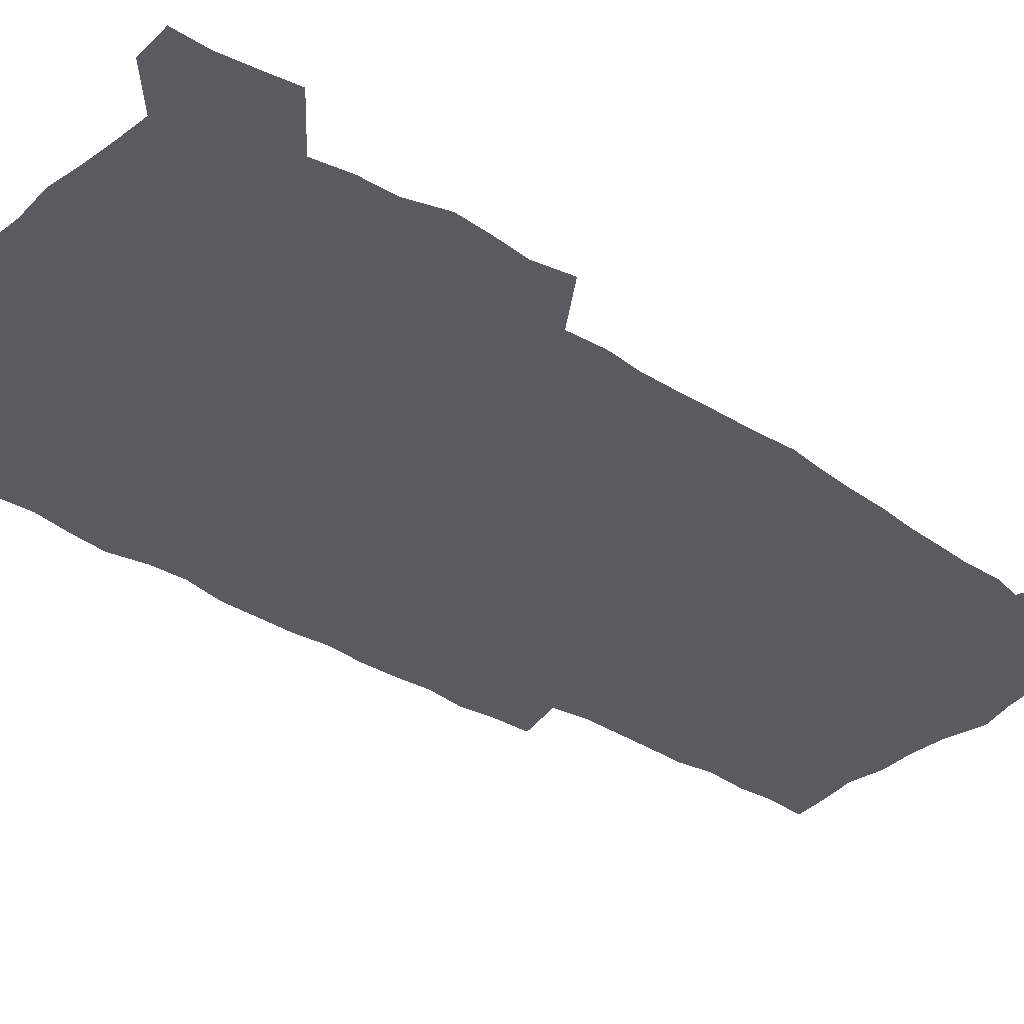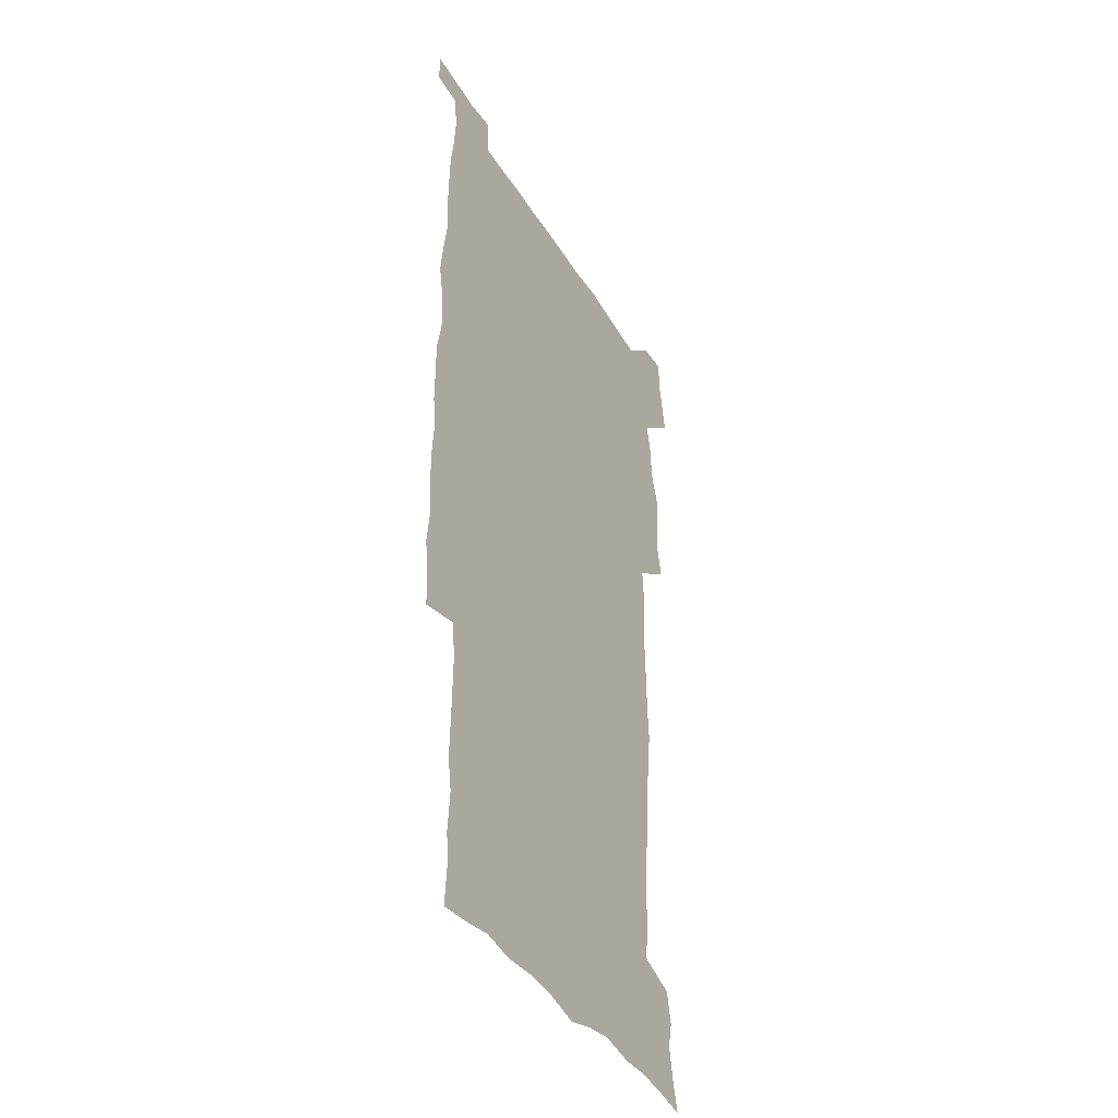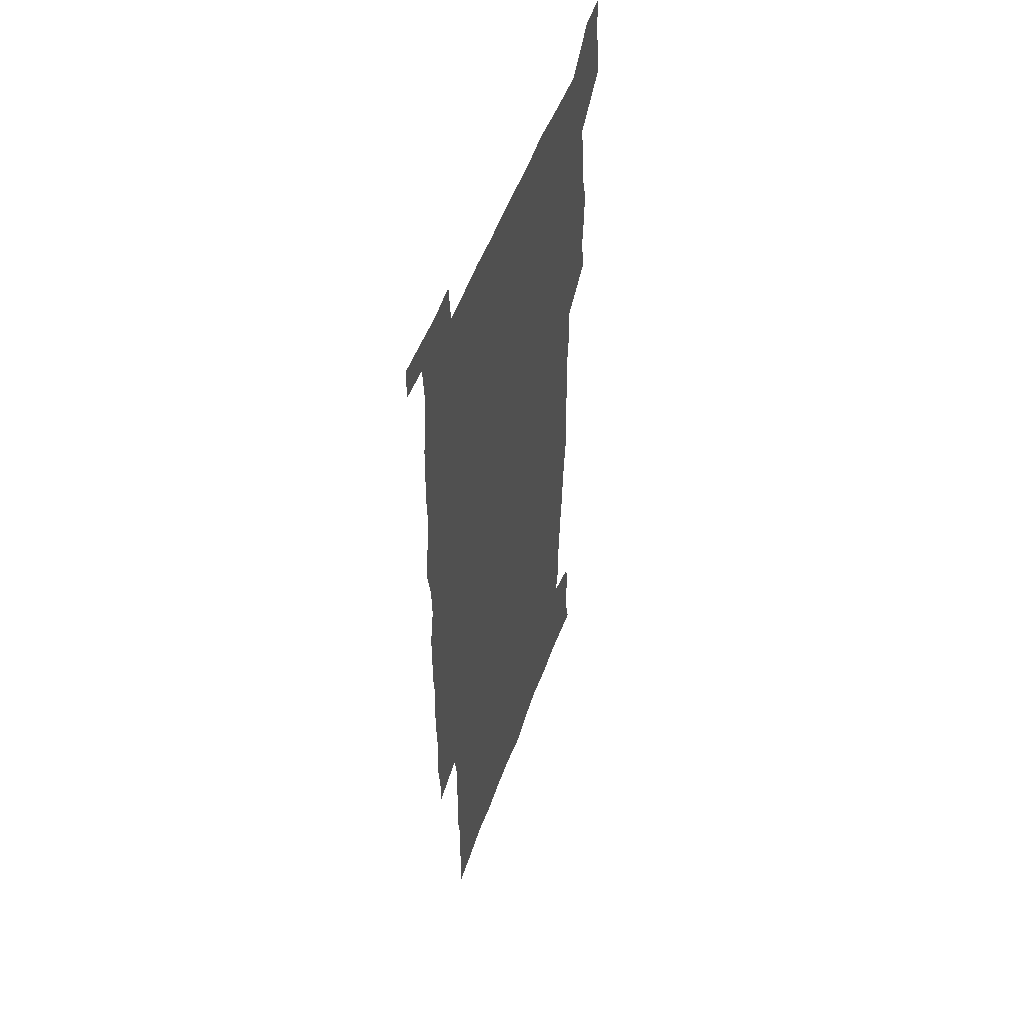
<metadata>
{"format":"obj","ext":"obj","renderer":"f3d","projection":"perspective","resolution":1024,"background":"white","views":[{"elev":-33.4,"azim":-131.7,"up":"+Z"},{"elev":-40.4,"azim":118.6,"up":"+Y"},{"elev":51.8,"azim":109.2,"up":"+Y"}]}
</metadata>
<code>
v 443.6 558.6 0
v 446.1 572.5 0
v 448.3 586.2 0
v 448.4 600.4 0
v 459.7 160.3 0
v 463.3 174.4 0
v 465.5 187.8 0
v 462.9 198.9 0
v 465.8 212.8 0
v 455.5 448.8 0
v 458.7 464.5 0
v 457.4 479.7 0
v 456.8 494.8 0
v 461.8 510.5 0
v 462.5 525.6 0
v 465.5 540.6 0
v 464.2 555.9 0
v 464.9 570.2 0
v 465 584.5 0
v 463.9 599.3 0
v 475.1 162.5 0
v 479.6 177.6 0
v 483.5 192.2 0
v 480.9 203.5 0
v 485.1 219.4 0
v 482.4 231.5 0
v 482.8 247.1 0
v 481.7 261.9 0
v 480.8 277.4 0
v 478.9 292.3 0
v 478.2 307.8 0
v 476.8 323 0
v 474.9 338 0
v 475.9 354.3 0
v 476.2 370.4 0
v 476.7 386.5 0
v 476.9 402.5 0
v 475.5 418.1 0
v 476.7 434.1 0
v 475.3 449.5 0
v 477.6 465 0
v 475.6 480.1 0
v 478.9 495.4 0
v 480 510.2 0
v 479.3 524.9 0
v 482.5 539.5 0
v 481.2 554.6 0
v 480.6 569.3 0
v 480.8 583.3 0
v 490.2 164 0
v 494.3 179.4 0
v 495.3 192.6 0
v 497.2 207.3 0
v 500 223.5 0
v 497.7 236.2 0
v 500 253 0
v 499.1 267.5 0
v 499.3 283.1 0
v 498.7 298 0
v 497 312.5 0
v 495.9 327.5 0
v 495.5 342.9 0
v 494.7 358.1 0
v 495.8 374.2 0
v 496 389.5 0
v 495.2 404.6 0
v 495.3 419.9 0
v 495 435.1 0
v 494.2 450.3 0
v 495.5 465.6 0
v 496.4 480.5 0
v 496.1 495.3 0
v 497.7 509.9 0
v 497.6 524.5 0
v 498.2 538.9 0
v 499 552.8 0
v 496.8 568.5 0
v 495.2 583.9 0
v 504 163 0
v 508.2 179.5 0
v 509.3 193.6 0
v 515.7 214 0
v 516 228 0
v 515.7 242.1 0
v 515 256.1 0
v 514.9 271.1 0
v 515.6 286.9 0
v 513.6 300.5 0
v 512.7 315.2 0
v 512.7 330.7 0
v 510.9 345 0
v 511.4 360.4 0
v 513.3 376.9 0
v 512.7 391.3 0
v 512.2 406 0
v 511.5 420.8 0
v 512.3 436.1 0
v 512.7 451.2 0
v 512.6 465.9 0
v 513.3 480.6 0
v 513 495.2 0
v 512.9 509.8 0
v 513.3 524.1 0
v 513.4 538.5 0
v 513.5 552.7 0
v 512.4 567.7 0
v 509.7 584.9 0
v 521.4 165.4 0
v 523.7 180.9 0
v 527.4 199.3 0
v 529.8 216.2 0
v 529.5 229.3 0
v 531.6 245.9 0
v 529.7 258.6 0
v 529.9 273.6 0
v 529.6 288.4 0
v 528.9 302.8 0
v 527.5 316.9 0
v 528.7 333.5 0
v 528.5 348.2 0
v 527.3 362.4 0
v 527.5 377.4 0
v 528.1 392.5 0
v 527.8 406.9 0
v 528 421.7 0
v 526.7 436.4 0
v 528 451.7 0
v 528.3 466.3 0
v 528.4 480.7 0
v 528.7 495.2 0
v 528.5 509.6 0
v 528.4 523.9 0
v 529.3 537.9 0
v 528.3 552.8 0
v 526.9 568.4 0
v 524.1 586.5 0
v 535.8 162.8 0
v 539.9 183.8 0
v 541.6 200 0
v 542.7 215.3 0
v 544.1 232.1 0
v 544.4 246.5 0
v 543.8 259.8 0
v 544.2 274.6 0
v 544.1 290 0
v 543.4 304.5 0
v 542.9 319.2 0
v 542.8 334.1 0
v 542.8 349.3 0
v 542.5 363.8 0
v 542.4 378.4 0
v 542.2 392.8 0
v 541.6 406.7 0
v 543.3 422.9 0
v 542.5 437.2 0
v 543.1 452.1 0
v 543.1 466.5 0
v 542.2 481 0
v 543.4 495.5 0
v 543.2 509.7 0
v 544 523.8 0
v 543.3 538.9 0
v 542.9 553.2 0
v 541.9 568.4 0
v 540.5 584.8 0
v 550.6 158.4 0
v 554.1 181.7 0
v 555.4 198.6 0
v 556.6 215.9 0
v 557.6 232.3 0
v 557.7 246.6 0
v 558.3 261.5 0
v 557.8 274.5 0
v 558.1 292 0
v 557.4 305.5 0
v 557.1 320 0
v 557 334.8 0
v 556.8 349.6 0
v 556.7 364.4 0
v 556.7 379 0
v 556.8 393.3 0
v 557.2 408.4 0
v 557.4 423 0
v 557.3 437.6 0
v 557.7 452.3 0
v 557.9 466.7 0
v 557.5 481.1 0
v 558.2 495.5 0
v 557.8 509.8 0
v 558 523.9 0
v 557.9 538.5 0
v 557.5 553.3 0
v 557 568.2 0
v 555.5 585.3 0
v 567.4 161.9 0
v 569.2 183.1 0
v 570.2 200.6 0
v 570.8 218 0
v 571.1 232 0
v 571.3 248.1 0
v 571.4 261.5 0
v 571.2 274.9 0
v 571.4 292.2 0
v 571.6 306.4 0
v 571.3 320.6 0
v 571.2 335.8 0
v 571 350.3 0
v 570.8 365 0
v 570.5 378.6 0
v 571.6 394.6 0
v 571.6 408.8 0
v 571.7 423.1 0
v 571.7 437.6 0
v 571.9 452 0
v 572.1 467 0
v 572.2 481.2 0
v 572.3 495.5 0
v 572.2 509.8 0
v 572 524.4 0
v 572.4 538.2 0
v 571.9 554.1 0
v 571.7 568.7 0
v 570.7 585.4 0
v 583.3 162.4 0
v 583.7 182.9 0
v 584.6 198.3 0
v 584.6 215.9 0
v 584.8 232.2 0
v 585.2 246.4 0
v 584.9 261.3 0
v 585 275 0
v 585.9 289.8 0
v 585.5 306.5 0
v 585.3 320.6 0
v 585.2 335.8 0
v 585.2 350.6 0
v 584.9 365.6 0
v 585.3 380.4 0
v 585.4 394.7 0
v 585.5 409.4 0
v 586 423.2 0
v 586.1 437.7 0
v 586.1 452.1 0
v 586.3 466.8 0
v 586.5 481.2 0
v 586.6 495.6 0
v 586.5 510 0
v 586.6 524.3 0
v 586.6 539 0
v 586.8 553.3 0
v 586.6 568.6 0
v 586.1 584.8 0
v 599 161 0
v 598.6 179.8 0
v 599.2 197.2 0
v 598.5 216.4 0
v 598.9 230.7 0
v 599.1 245.5 0
v 599.1 260.4 0
v 598.8 276.4 0
v 600 289.3 0
v 599.3 306.2 0
v 599.3 320.6 0
v 599.5 334.8 0
v 599.2 351.1 0
v 599.1 365.8 0
v 599.3 380.2 0
v 599.6 394.5 0
v 600.1 408.9 0
v 600.1 423.4 0
v 600.2 437.7 0
v 600.4 452 0
v 600.8 466.1 0
v 601 481.2 0
v 601 495.7 0
v 600.9 510.1 0
v 601 524.6 0
v 601.1 539 0
v 601.4 553.8 0
v 601.4 568.6 0
v 601.2 585.4 0
v 613.9 163.2 0
v 612.5 183.4 0
v 614 196.1 0
v 613 213.7 0
v 613.1 229 0
v 613.7 243.6 0
v 613.8 258.6 0
v 613.5 274.5 0
v 613.8 289.1 0
v 612.9 306.1 0
v 613.7 320 0
v 613.4 335.2 0
v 613.8 349.7 0
v 613.6 364.7 0
v 613.8 379.2 0
v 614.1 393.8 0
v 614.4 408.4 0
v 614.8 422.8 0
v 614.7 437.4 0
v 615.4 451.9 0
v 614.8 467.8 0
v 615.8 481.8 0
v 615.4 496 0
v 615.5 510.4 0
v 615.6 524.8 0
v 614.9 538.6 0
v 616 554.4 0
v 615.9 568.3 0
v 616.2 584.6 0
v 629.6 160.2 0
v 627.7 179.4 0
v 628.7 193.8 0
v 627.8 211 0
v 627.6 226.8 0
v 628.5 241.5 0
v 628.4 257.1 0
v 628.1 273.1 0
v 628.3 288.3 0
v 627.2 304.5 0
v 628.6 318.4 0
v 628.6 333.4 0
v 628.4 348.5 0
v 628.8 363.1 0
v 628.4 378.2 0
v 629.2 392.6 0
v 630 407.1 0
v 630.6 421.8 0
v 630.2 437 0
v 630.1 452 0
v 629 467.1 0
v 631 481.5 0
v 630.8 496 0
v 632 510.9 0
v 631.1 525.4 0
v 630.4 539.9 0
v 630.8 554.6 0
v 630.6 569 0
v 631.1 584.4 0
v 632.7 602.7 0
v 644.5 158.4 0
v 643.3 175.7 0
v 644.4 190.1 0
v 643 207.7 0
v 645.3 221.6 0
v 644.8 237.5 0
v 644.5 253.6 0
v 644.2 269.7 0
v 646.3 284.3 0
v 644.7 300.8 0
v 644.9 315.8 0
v 643.8 331.5 0
v 645.2 345.9 0
v 644.6 361.2 0
v 646 375.6 0
v 646.4 390.5 0
v 647.5 405.3 0
v 646.6 420.8 0
v 647 435.9 0
v 646.4 451.3 0
v 646.5 466.5 0
v 645.3 481.5 0
v 646.1 495.9 0
v 647.8 511.2 0
v 646.5 526 0
v 645.1 540.3 0
v 646.7 555.3 0
v 645.1 569.6 0
v 645.7 584.6 0
v 647.2 600.8 0
v 665.5 279.5 0
v 665.9 294.9 0
v 667.8 309.5 0
v 666 325.9 0
v 667 340.8 0
v 667.3 356.2 0
v 666 372.1 0
v 667.5 387 0
v 667.4 402.4 0
v 667.4 417.8 0
v 664.1 434.9 0
v 664.8 449.9 0
v 667.8 465 0
v 666.2 480.6 0
v 663.6 496.2 0
v 664.5 511.5 0
v 664.2 526.6 0
v 663.8 541.6 0
v 661.9 556.5 0
v 660.7 570.9 0
v 662.1 587.1 0
v 662.2 601.6 0
v 677.3 588.1 0
v 676.9 602.2 0
f 16 17 1
f 1 17 2
f 17 18 2
f 2 18 3
f 18 19 3
f 3 19 4
f 19 20 4
f 5 21 6
f 21 22 6
f 6 22 7
f 22 23 7
f 7 23 8
f 23 24 8
f 8 24 9
f 24 25 9
f 39 40 10
f 10 40 11
f 40 41 11
f 11 41 12
f 41 42 12
f 12 42 13
f 42 43 13
f 13 43 14
f 43 44 14
f 14 44 15
f 44 45 15
f 15 45 16
f 45 46 16
f 16 46 17
f 46 47 17
f 17 47 18
f 47 48 18
f 18 48 19
f 48 49 19
f 19 49 20
f 21 50 22
f 50 51 22
f 22 51 23
f 51 52 23
f 23 52 24
f 52 53 24
f 24 53 25
f 53 54 25
f 25 54 26
f 54 55 26
f 26 55 27
f 55 56 27
f 27 56 28
f 56 57 28
f 28 57 29
f 57 58 29
f 29 58 30
f 58 59 30
f 30 59 31
f 59 60 31
f 31 60 32
f 60 61 32
f 32 61 33
f 61 62 33
f 33 62 34
f 62 63 34
f 34 63 35
f 63 64 35
f 35 64 36
f 64 65 36
f 36 65 37
f 65 66 37
f 37 66 38
f 66 67 38
f 38 67 39
f 67 68 39
f 39 68 40
f 68 69 40
f 40 69 41
f 69 70 41
f 41 70 42
f 70 71 42
f 42 71 43
f 71 72 43
f 43 72 44
f 72 73 44
f 44 73 45
f 73 74 45
f 45 74 46
f 74 75 46
f 46 75 47
f 75 76 47
f 47 76 48
f 76 77 48
f 48 77 49
f 77 78 49
f 50 79 51
f 79 80 51
f 51 80 52
f 80 81 52
f 52 81 53
f 81 82 53
f 53 82 54
f 82 83 54
f 54 83 55
f 83 84 55
f 55 84 56
f 84 85 56
f 56 85 57
f 85 86 57
f 57 86 58
f 86 87 58
f 58 87 59
f 87 88 59
f 59 88 60
f 88 89 60
f 60 89 61
f 89 90 61
f 61 90 62
f 90 91 62
f 62 91 63
f 91 92 63
f 63 92 64
f 92 93 64
f 64 93 65
f 93 94 65
f 65 94 66
f 94 95 66
f 66 95 67
f 95 96 67
f 67 96 68
f 96 97 68
f 68 97 69
f 97 98 69
f 69 98 70
f 98 99 70
f 70 99 71
f 99 100 71
f 71 100 72
f 100 101 72
f 72 101 73
f 101 102 73
f 73 102 74
f 102 103 74
f 74 103 75
f 103 104 75
f 75 104 76
f 104 105 76
f 76 105 77
f 105 106 77
f 77 106 78
f 106 107 78
f 79 108 80
f 108 109 80
f 80 109 81
f 109 110 81
f 81 110 82
f 110 111 82
f 82 111 83
f 111 112 83
f 83 112 84
f 112 113 84
f 84 113 85
f 113 114 85
f 85 114 86
f 114 115 86
f 86 115 87
f 115 116 87
f 87 116 88
f 116 117 88
f 88 117 89
f 117 118 89
f 89 118 90
f 118 119 90
f 90 119 91
f 119 120 91
f 91 120 92
f 120 121 92
f 92 121 93
f 121 122 93
f 93 122 94
f 122 123 94
f 94 123 95
f 123 124 95
f 95 124 96
f 124 125 96
f 96 125 97
f 125 126 97
f 97 126 98
f 126 127 98
f 98 127 99
f 127 128 99
f 99 128 100
f 128 129 100
f 100 129 101
f 129 130 101
f 101 130 102
f 130 131 102
f 102 131 103
f 131 132 103
f 103 132 104
f 132 133 104
f 104 133 105
f 133 134 105
f 105 134 106
f 134 135 106
f 106 135 107
f 135 136 107
f 108 137 109
f 137 138 109
f 109 138 110
f 138 139 110
f 110 139 111
f 139 140 111
f 111 140 112
f 140 141 112
f 112 141 113
f 141 142 113
f 113 142 114
f 142 143 114
f 114 143 115
f 143 144 115
f 115 144 116
f 144 145 116
f 116 145 117
f 145 146 117
f 117 146 118
f 146 147 118
f 118 147 119
f 147 148 119
f 119 148 120
f 148 149 120
f 120 149 121
f 149 150 121
f 121 150 122
f 150 151 122
f 122 151 123
f 151 152 123
f 123 152 124
f 152 153 124
f 124 153 125
f 153 154 125
f 125 154 126
f 154 155 126
f 126 155 127
f 155 156 127
f 127 156 128
f 156 157 128
f 128 157 129
f 157 158 129
f 129 158 130
f 158 159 130
f 130 159 131
f 159 160 131
f 131 160 132
f 160 161 132
f 132 161 133
f 161 162 133
f 133 162 134
f 162 163 134
f 134 163 135
f 163 164 135
f 135 164 136
f 164 165 136
f 137 166 138
f 166 167 138
f 138 167 139
f 167 168 139
f 139 168 140
f 168 169 140
f 140 169 141
f 169 170 141
f 141 170 142
f 170 171 142
f 142 171 143
f 171 172 143
f 143 172 144
f 172 173 144
f 144 173 145
f 173 174 145
f 145 174 146
f 174 175 146
f 146 175 147
f 175 176 147
f 147 176 148
f 176 177 148
f 148 177 149
f 177 178 149
f 149 178 150
f 178 179 150
f 150 179 151
f 179 180 151
f 151 180 152
f 180 181 152
f 152 181 153
f 181 182 153
f 153 182 154
f 182 183 154
f 154 183 155
f 183 184 155
f 155 184 156
f 184 185 156
f 156 185 157
f 185 186 157
f 157 186 158
f 186 187 158
f 158 187 159
f 187 188 159
f 159 188 160
f 188 189 160
f 160 189 161
f 189 190 161
f 161 190 162
f 190 191 162
f 162 191 163
f 191 192 163
f 163 192 164
f 192 193 164
f 164 193 165
f 193 194 165
f 166 195 167
f 195 196 167
f 167 196 168
f 196 197 168
f 168 197 169
f 197 198 169
f 169 198 170
f 198 199 170
f 170 199 171
f 199 200 171
f 171 200 172
f 200 201 172
f 172 201 173
f 201 202 173
f 173 202 174
f 202 203 174
f 174 203 175
f 203 204 175
f 175 204 176
f 204 205 176
f 176 205 177
f 205 206 177
f 177 206 178
f 206 207 178
f 178 207 179
f 207 208 179
f 179 208 180
f 208 209 180
f 180 209 181
f 209 210 181
f 181 210 182
f 210 211 182
f 182 211 183
f 211 212 183
f 183 212 184
f 212 213 184
f 184 213 185
f 213 214 185
f 185 214 186
f 214 215 186
f 186 215 187
f 215 216 187
f 187 216 188
f 216 217 188
f 188 217 189
f 217 218 189
f 189 218 190
f 218 219 190
f 190 219 191
f 219 220 191
f 191 220 192
f 220 221 192
f 192 221 193
f 221 222 193
f 193 222 194
f 222 223 194
f 195 224 196
f 224 225 196
f 196 225 197
f 225 226 197
f 197 226 198
f 226 227 198
f 198 227 199
f 227 228 199
f 199 228 200
f 228 229 200
f 200 229 201
f 229 230 201
f 201 230 202
f 230 231 202
f 202 231 203
f 231 232 203
f 203 232 204
f 232 233 204
f 204 233 205
f 233 234 205
f 205 234 206
f 234 235 206
f 206 235 207
f 235 236 207
f 207 236 208
f 236 237 208
f 208 237 209
f 237 238 209
f 209 238 210
f 238 239 210
f 210 239 211
f 239 240 211
f 211 240 212
f 240 241 212
f 212 241 213
f 241 242 213
f 213 242 214
f 242 243 214
f 214 243 215
f 243 244 215
f 215 244 216
f 244 245 216
f 216 245 217
f 245 246 217
f 217 246 218
f 246 247 218
f 218 247 219
f 247 248 219
f 219 248 220
f 248 249 220
f 220 249 221
f 249 250 221
f 221 250 222
f 250 251 222
f 222 251 223
f 251 252 223
f 224 253 225
f 253 254 225
f 225 254 226
f 254 255 226
f 226 255 227
f 255 256 227
f 227 256 228
f 256 257 228
f 228 257 229
f 257 258 229
f 229 258 230
f 258 259 230
f 230 259 231
f 259 260 231
f 231 260 232
f 260 261 232
f 232 261 233
f 261 262 233
f 233 262 234
f 262 263 234
f 234 263 235
f 263 264 235
f 235 264 236
f 264 265 236
f 236 265 237
f 265 266 237
f 237 266 238
f 266 267 238
f 238 267 239
f 267 268 239
f 239 268 240
f 268 269 240
f 240 269 241
f 269 270 241
f 241 270 242
f 270 271 242
f 242 271 243
f 271 272 243
f 243 272 244
f 272 273 244
f 244 273 245
f 273 274 245
f 245 274 246
f 274 275 246
f 246 275 247
f 275 276 247
f 247 276 248
f 276 277 248
f 248 277 249
f 277 278 249
f 249 278 250
f 278 279 250
f 250 279 251
f 279 280 251
f 251 280 252
f 280 281 252
f 253 282 254
f 282 283 254
f 254 283 255
f 283 284 255
f 255 284 256
f 284 285 256
f 256 285 257
f 285 286 257
f 257 286 258
f 286 287 258
f 258 287 259
f 287 288 259
f 259 288 260
f 288 289 260
f 260 289 261
f 289 290 261
f 261 290 262
f 290 291 262
f 262 291 263
f 291 292 263
f 263 292 264
f 292 293 264
f 264 293 265
f 293 294 265
f 265 294 266
f 294 295 266
f 266 295 267
f 295 296 267
f 267 296 268
f 296 297 268
f 268 297 269
f 297 298 269
f 269 298 270
f 298 299 270
f 270 299 271
f 299 300 271
f 271 300 272
f 300 301 272
f 272 301 273
f 301 302 273
f 273 302 274
f 302 303 274
f 274 303 275
f 303 304 275
f 275 304 276
f 304 305 276
f 276 305 277
f 305 306 277
f 277 306 278
f 306 307 278
f 278 307 279
f 307 308 279
f 279 308 280
f 308 309 280
f 280 309 281
f 309 310 281
f 282 311 283
f 311 312 283
f 283 312 284
f 312 313 284
f 284 313 285
f 313 314 285
f 285 314 286
f 314 315 286
f 286 315 287
f 315 316 287
f 287 316 288
f 316 317 288
f 288 317 289
f 317 318 289
f 289 318 290
f 318 319 290
f 290 319 291
f 319 320 291
f 291 320 292
f 320 321 292
f 292 321 293
f 321 322 293
f 293 322 294
f 322 323 294
f 294 323 295
f 323 324 295
f 295 324 296
f 324 325 296
f 296 325 297
f 325 326 297
f 297 326 298
f 326 327 298
f 298 327 299
f 327 328 299
f 299 328 300
f 328 329 300
f 300 329 301
f 329 330 301
f 301 330 302
f 330 331 302
f 302 331 303
f 331 332 303
f 303 332 304
f 332 333 304
f 304 333 305
f 333 334 305
f 305 334 306
f 334 335 306
f 306 335 307
f 335 336 307
f 307 336 308
f 336 337 308
f 308 337 309
f 337 338 309
f 309 338 310
f 338 339 310
f 311 341 312
f 341 342 312
f 312 342 313
f 342 343 313
f 313 343 314
f 343 344 314
f 314 344 315
f 344 345 315
f 315 345 316
f 345 346 316
f 316 346 317
f 346 347 317
f 317 347 318
f 347 348 318
f 318 348 319
f 348 349 319
f 319 349 320
f 349 350 320
f 320 350 321
f 350 351 321
f 321 351 322
f 351 352 322
f 322 352 323
f 352 353 323
f 323 353 324
f 353 354 324
f 324 354 325
f 354 355 325
f 325 355 326
f 355 356 326
f 326 356 327
f 356 357 327
f 327 357 328
f 357 358 328
f 328 358 329
f 358 359 329
f 329 359 330
f 359 360 330
f 330 360 331
f 360 361 331
f 331 361 332
f 361 362 332
f 332 362 333
f 362 363 333
f 333 363 334
f 363 364 334
f 334 364 335
f 364 365 335
f 335 365 336
f 365 366 336
f 336 366 337
f 366 367 337
f 337 367 338
f 367 368 338
f 338 368 339
f 368 369 339
f 339 369 340
f 369 370 340
f 349 371 350
f 371 372 350
f 350 372 351
f 372 373 351
f 351 373 352
f 373 374 352
f 352 374 353
f 374 375 353
f 353 375 354
f 375 376 354
f 354 376 355
f 376 377 355
f 355 377 356
f 377 378 356
f 356 378 357
f 378 379 357
f 357 379 358
f 379 380 358
f 358 380 359
f 380 381 359
f 359 381 360
f 381 382 360
f 360 382 361
f 382 383 361
f 361 383 362
f 383 384 362
f 362 384 363
f 384 385 363
f 363 385 364
f 385 386 364
f 364 386 365
f 386 387 365
f 365 387 366
f 387 388 366
f 366 388 367
f 388 389 367
f 367 389 368
f 389 390 368
f 368 390 369
f 390 391 369
f 369 391 370
f 391 392 370
f 391 393 392
f 393 394 392

</code>
